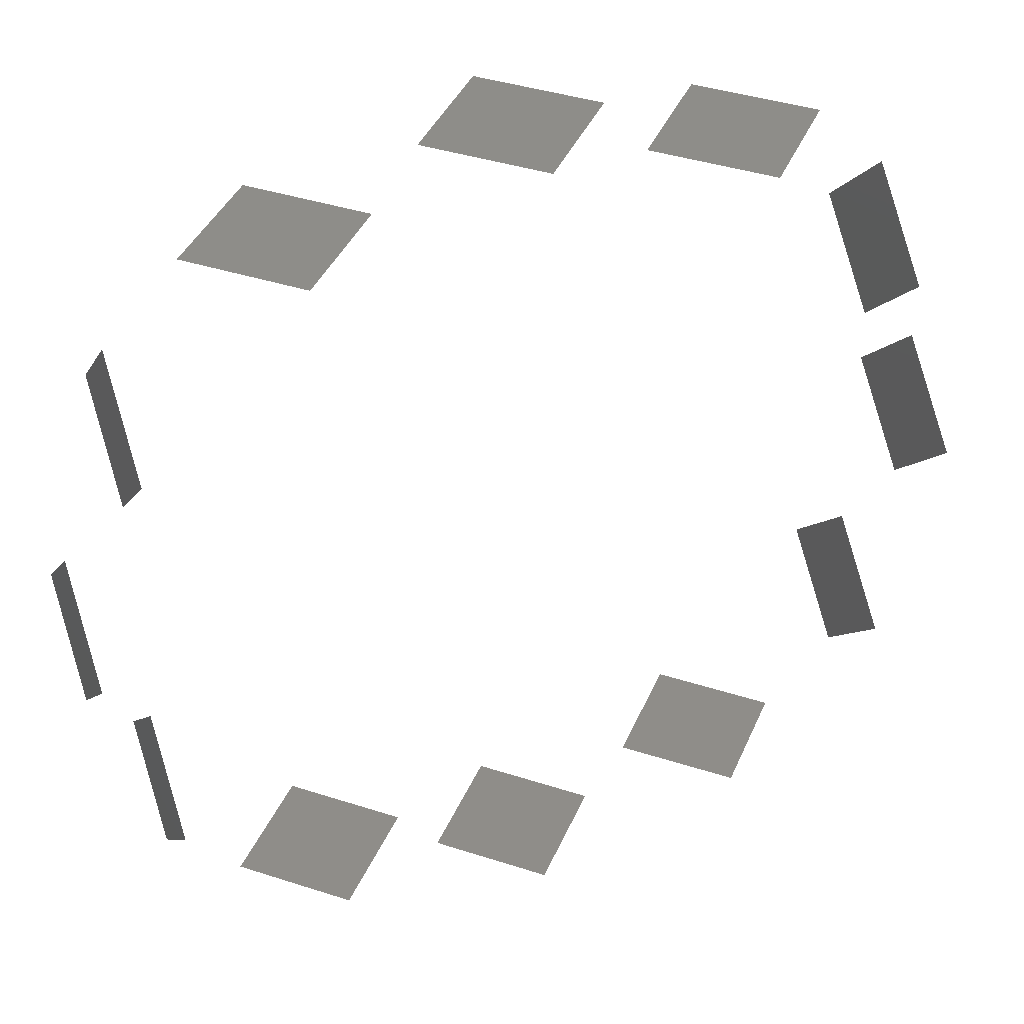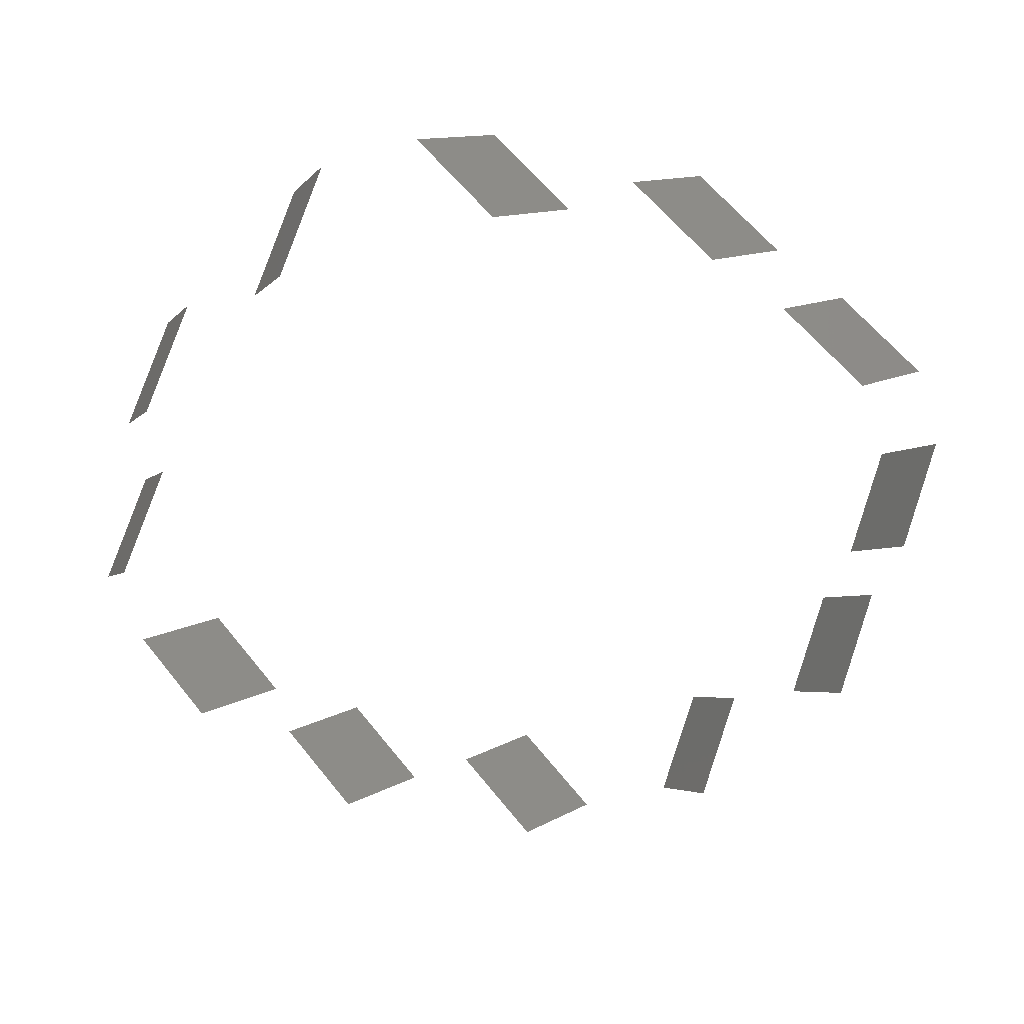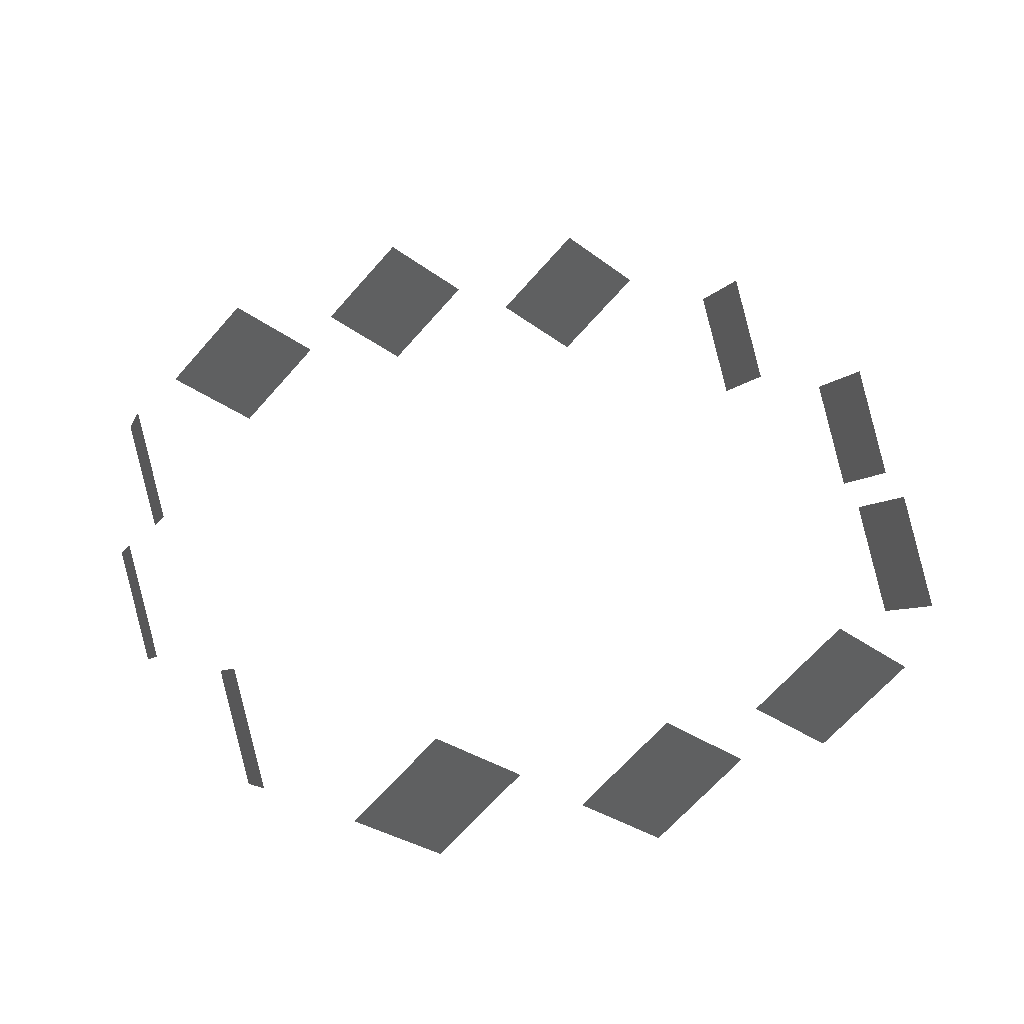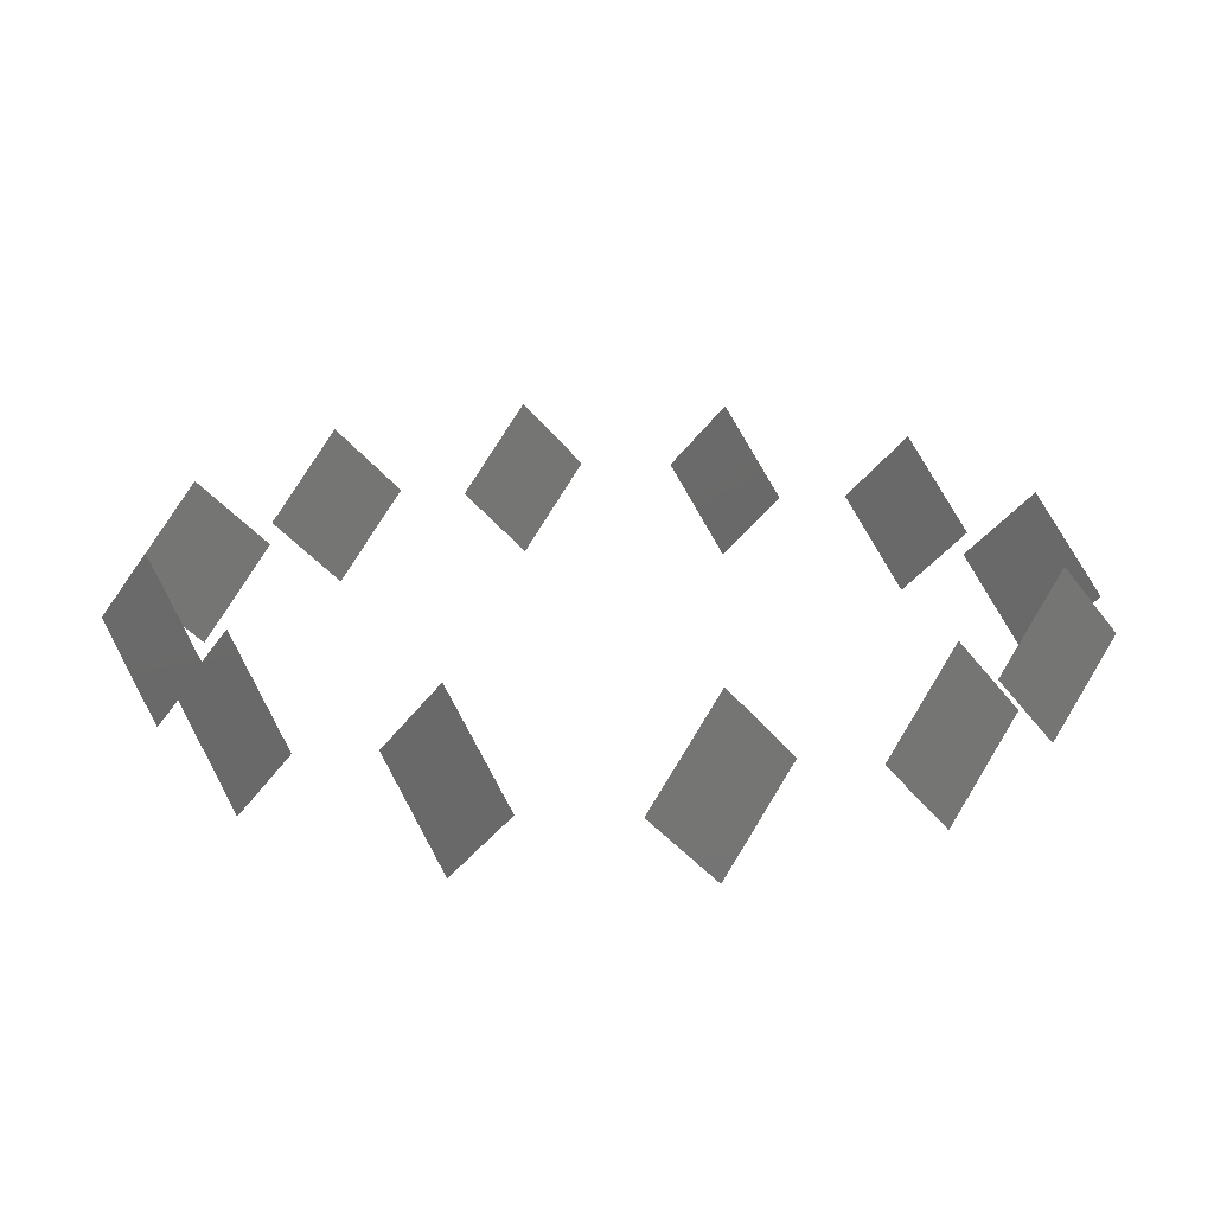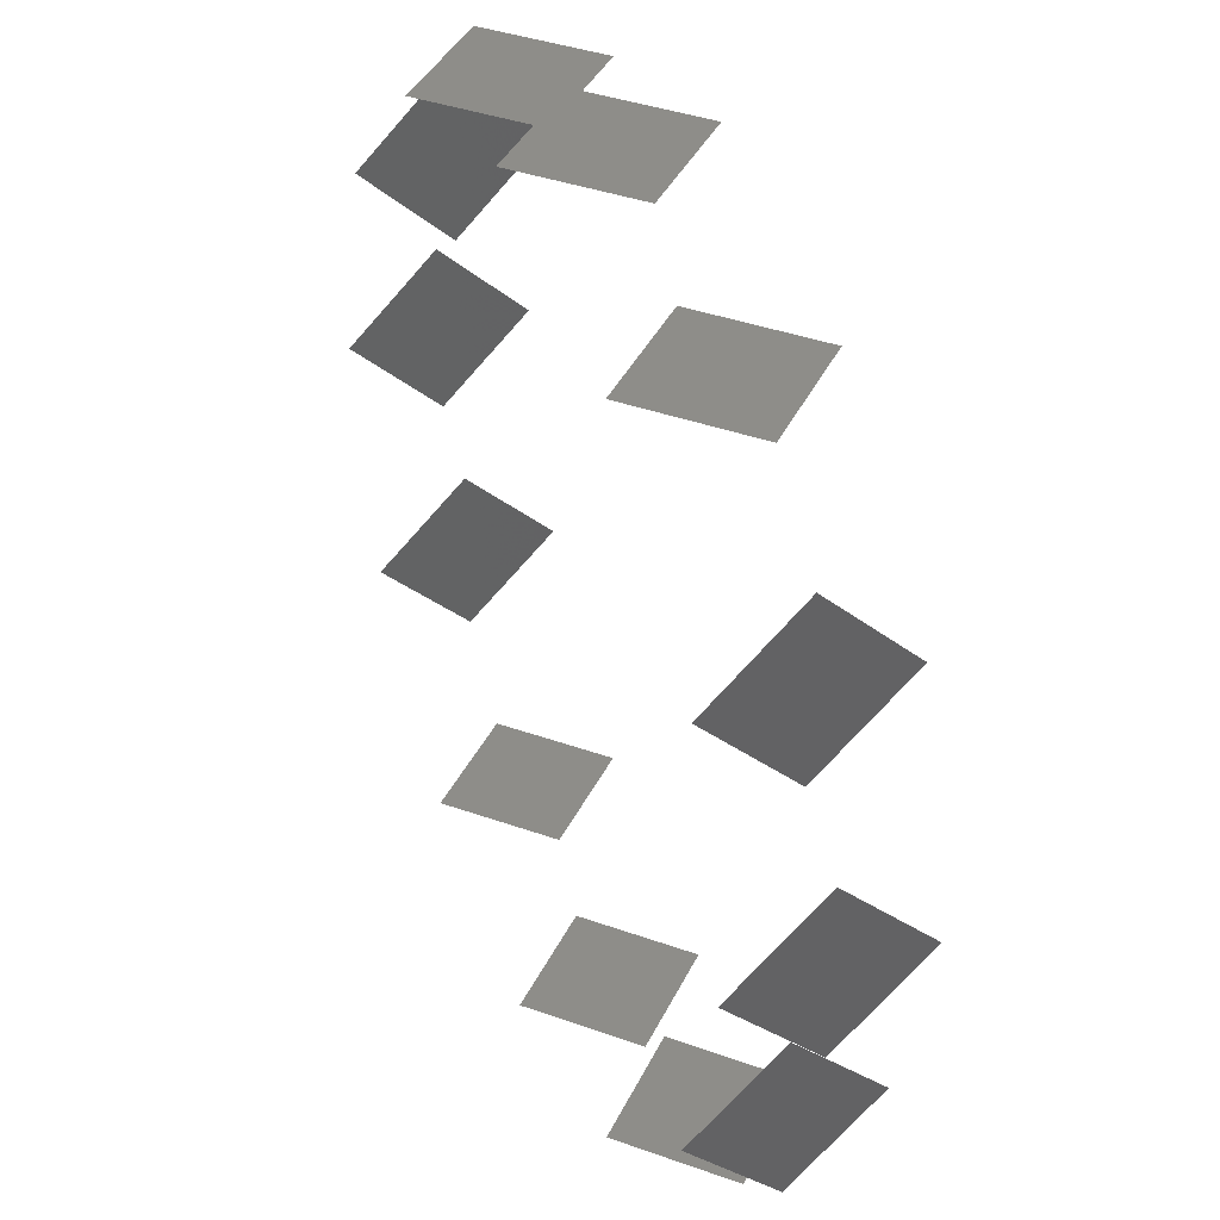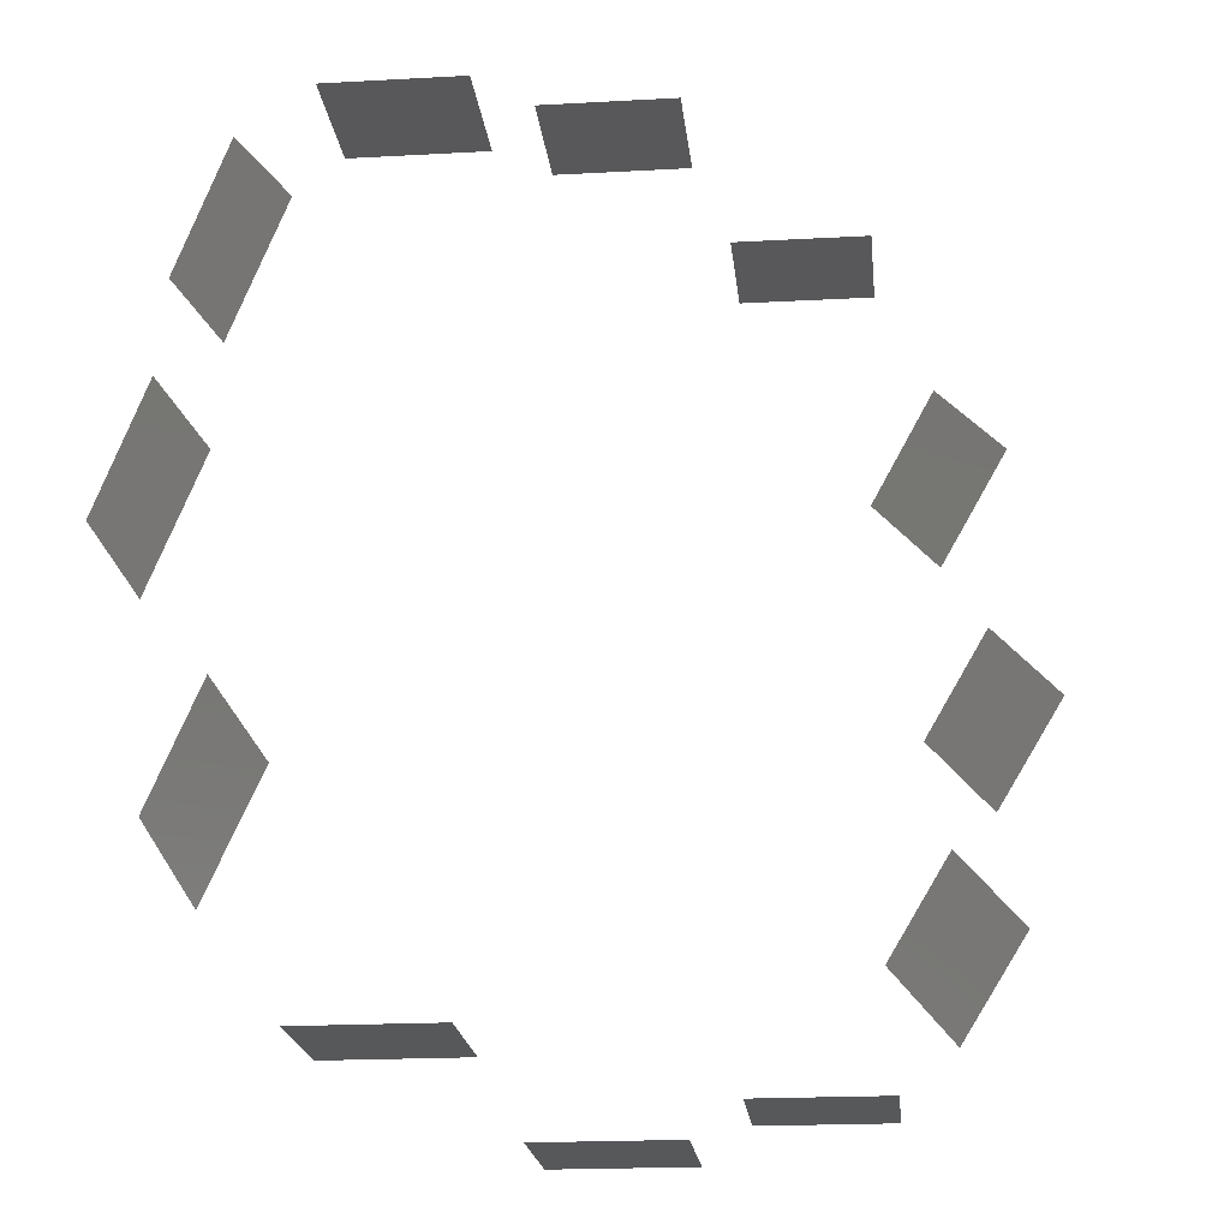
<metadata>
{"format":"stl","ext":"stl","renderer":"f3d","projection":"perspective","resolution":1024,"background":"white","views":[{"elev":40.1,"azim":156.8,"up":"+Y"},{"elev":-52.4,"azim":-117.5,"up":"+Z"},{"elev":41.5,"azim":-20.3,"up":"+Z"},{"elev":20.0,"azim":47.6,"up":"+Z"},{"elev":39.5,"azim":-111.1,"up":"+Y"},{"elev":-19.8,"azim":140.9,"up":"+Y"}]}
</metadata>
<code>
# stl→obj: 48 verts, 24 faces
v 2.5 0 0.5
v 2.5 0.5 0
v 2.5 0 -0.5
v 2.5 -0.5 0
v 2.165 1.25 0.5
v 2.165 1.75 0
v 2.165 1.25 -0.5
v 2.165 0.75 0
v 1.25 2.165 0.5
v 1.25 2.165 -0.5
v 0.75 2.165 0
v 1.75 2.165 0
v 0 2.5 0.5
v 0.5 2.5 0
v 0 2.5 -0.5
v -0.5 2.5 0
v -1.25 2.165 0.5
v -0.75 2.165 0
v -1.25 2.165 -0.5
v -1.75 2.165 0
v -2.165 1.25 0.5
v -2.165 0.75 0
v -2.165 1.25 -0.5
v -2.165 1.75 0
v -2.5 0 0.5
v -2.5 -0.5 0
v -2.5 0 -0.5
v -2.5 0.5 0
v -2.165 -1.25 0.5
v -2.165 -1.75 0
v -2.165 -1.25 -0.5
v -2.165 -0.75 0
v -1.25 -2.165 0.5
v -1.25 -2.165 -0.5
v -0.75 -2.165 0
v -1.75 -2.165 0
v 0 -2.5 0.5
v 0 -2.5 -0.5
v 0.5 -2.5 0
v -0.5 -2.5 0
v 1.25 -2.165 0.5
v 1.25 -2.165 -0.5
v 1.75 -2.165 0
v 0.75 -2.165 0
v 2.165 -1.25 0.5
v 2.165 -1.25 -0.5
v 2.165 -1.75 0
v 2.165 -0.75 0
f 1 2 3
f 1 3 4
f 5 6 7
f 5 7 8
f 9 10 11
f 9 12 10
f 13 14 15
f 13 15 16
f 17 18 19
f 17 19 20
f 21 22 23
f 21 23 24
f 25 26 27
f 25 27 28
f 29 30 31
f 29 31 32
f 33 34 35
f 33 36 34
f 37 38 39
f 37 40 38
f 41 42 43
f 41 44 42
f 45 46 47
f 45 48 46

</code>
